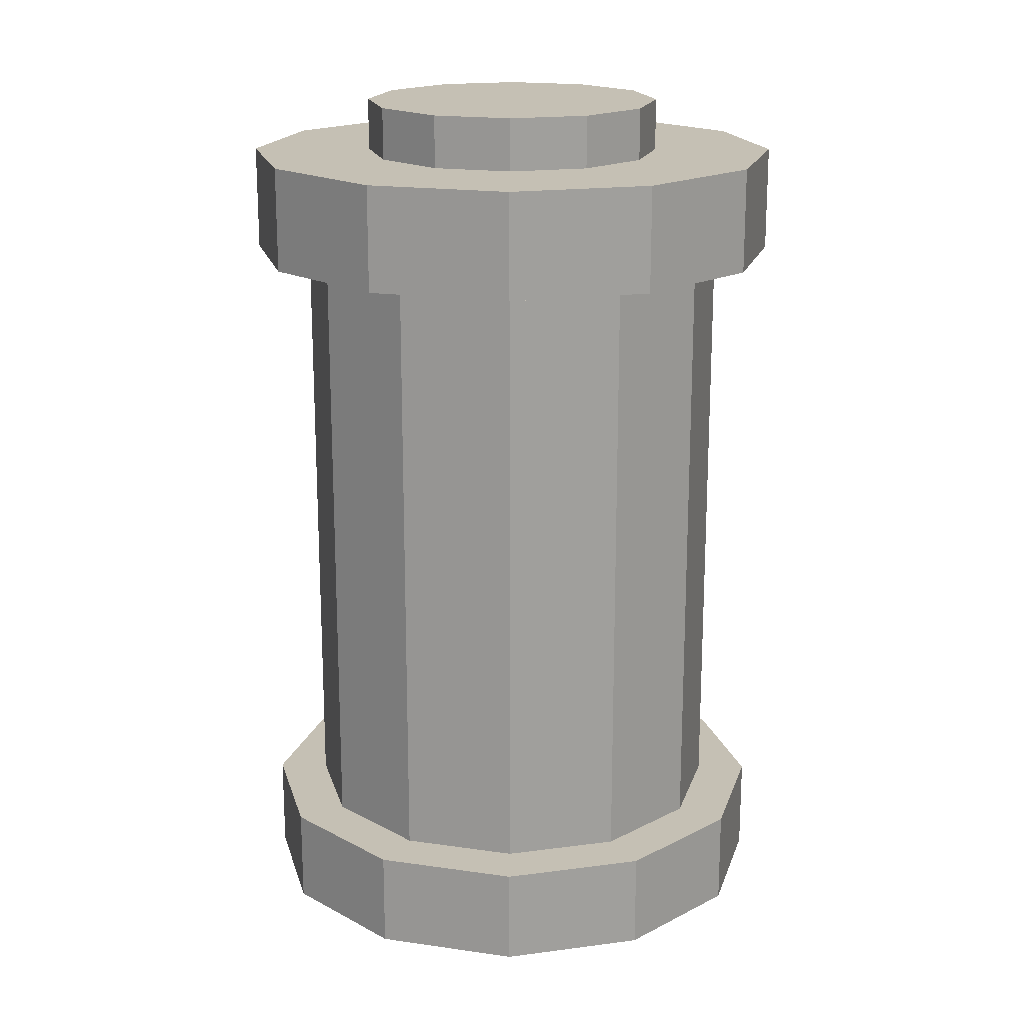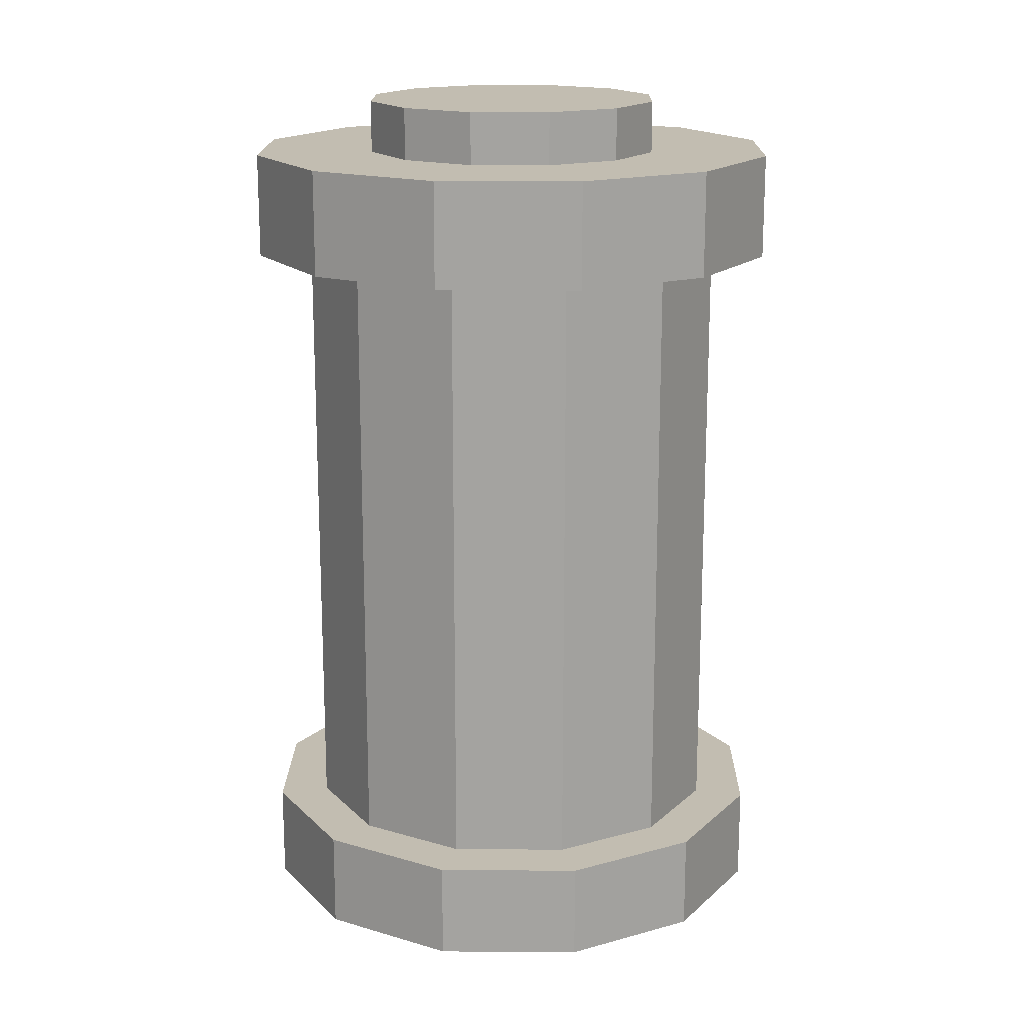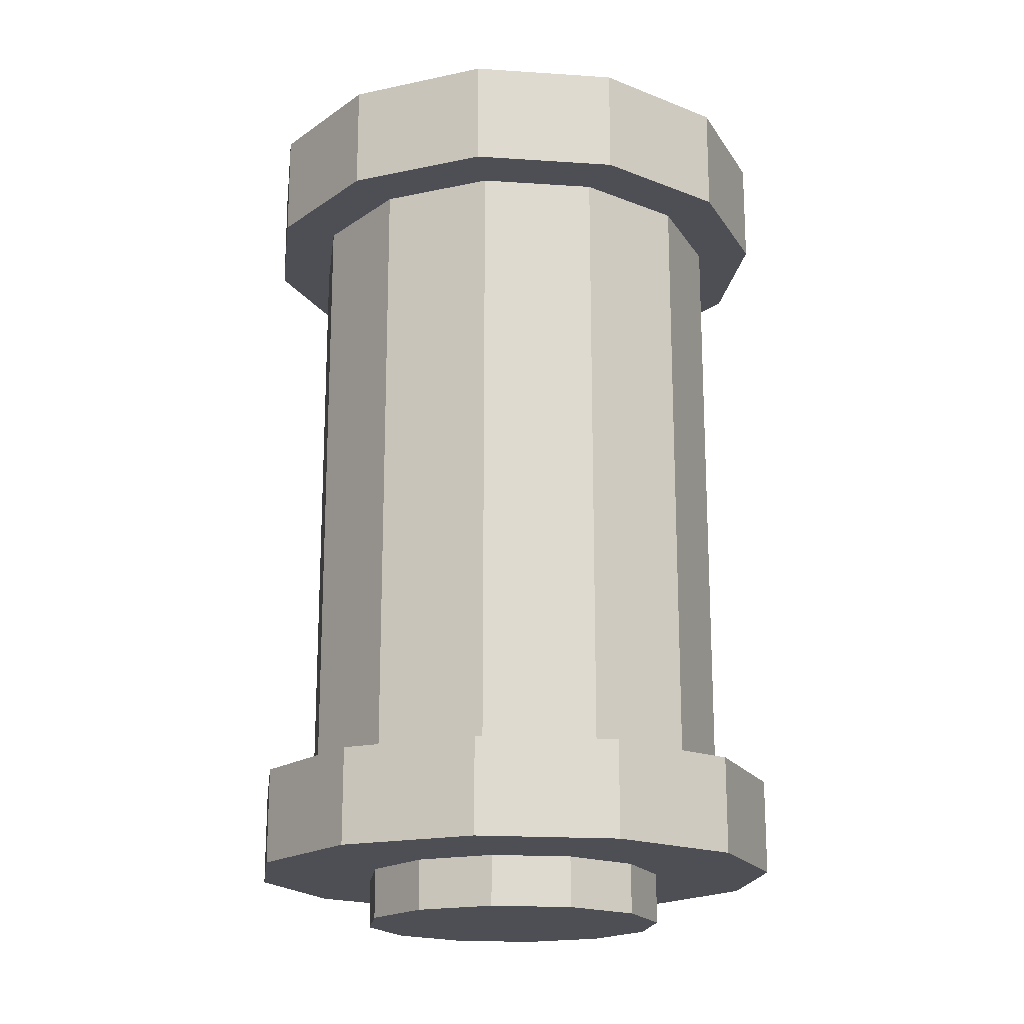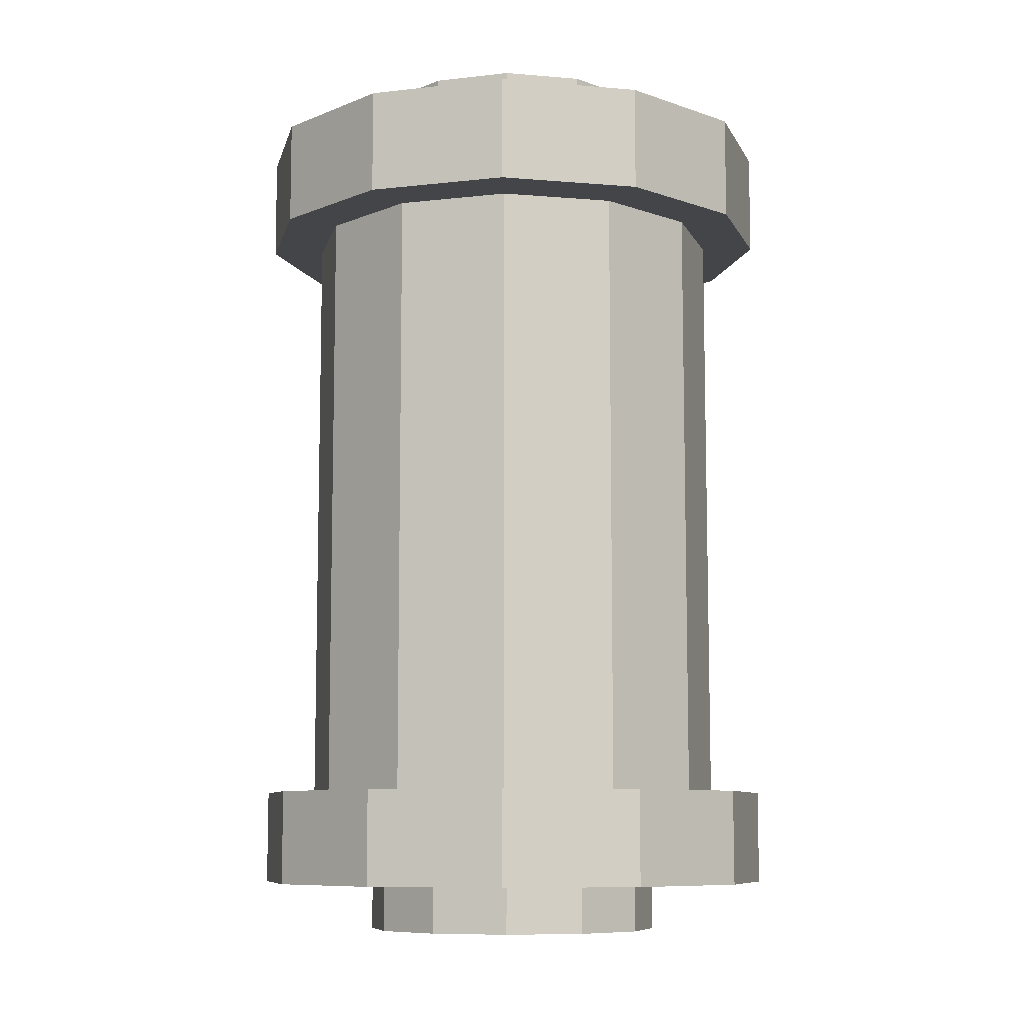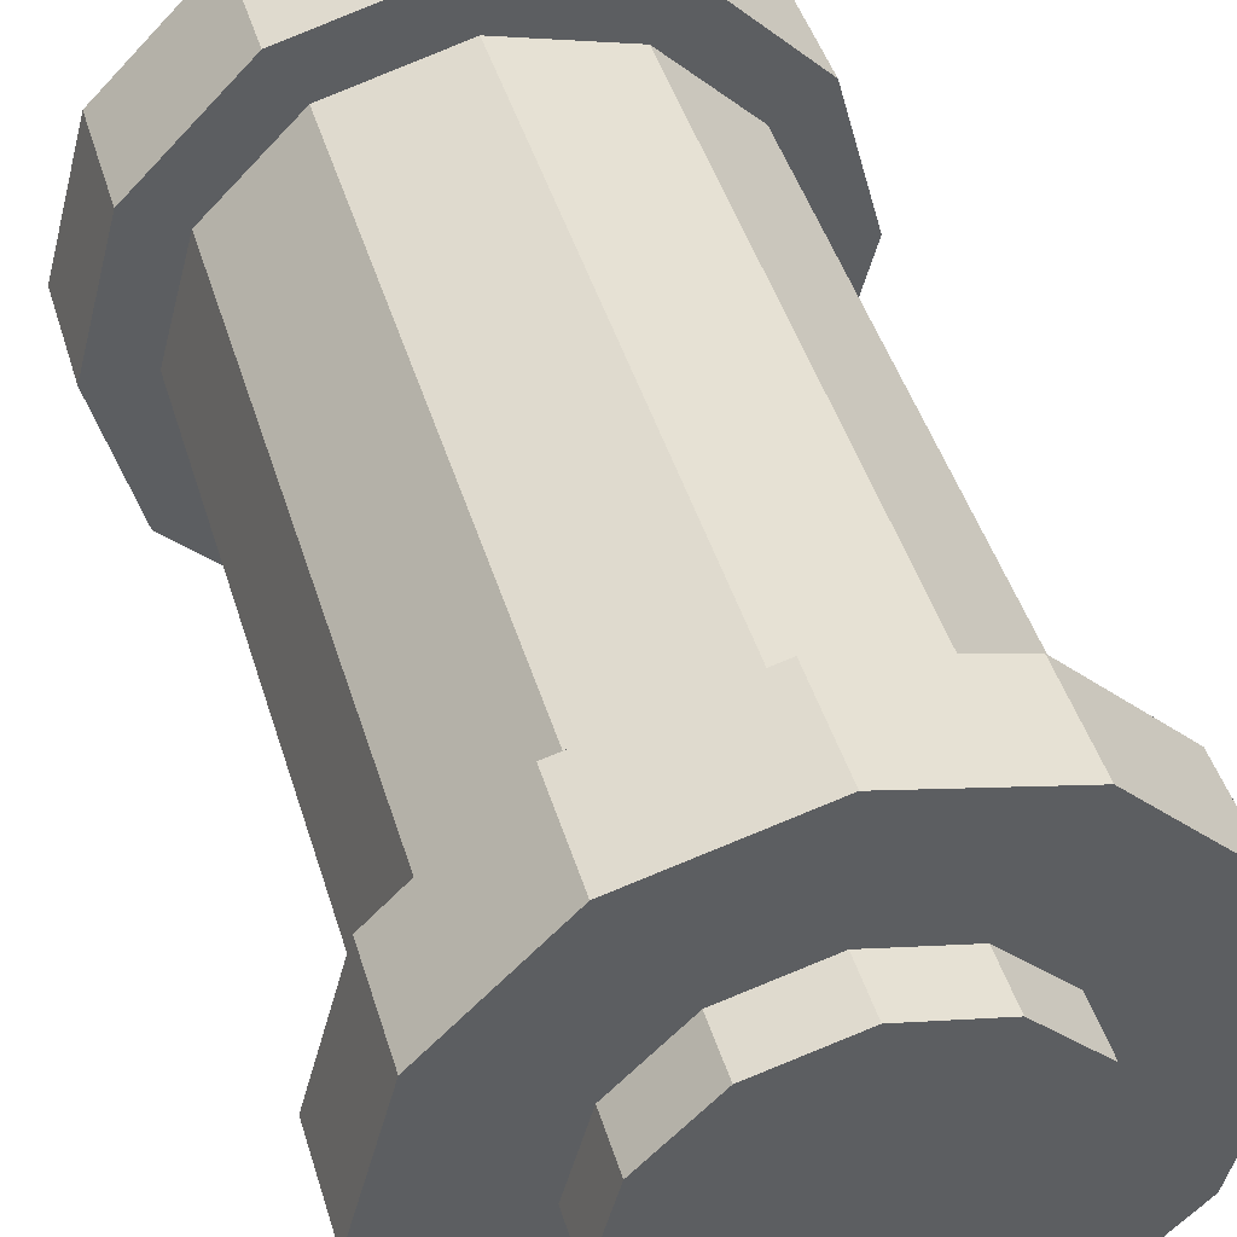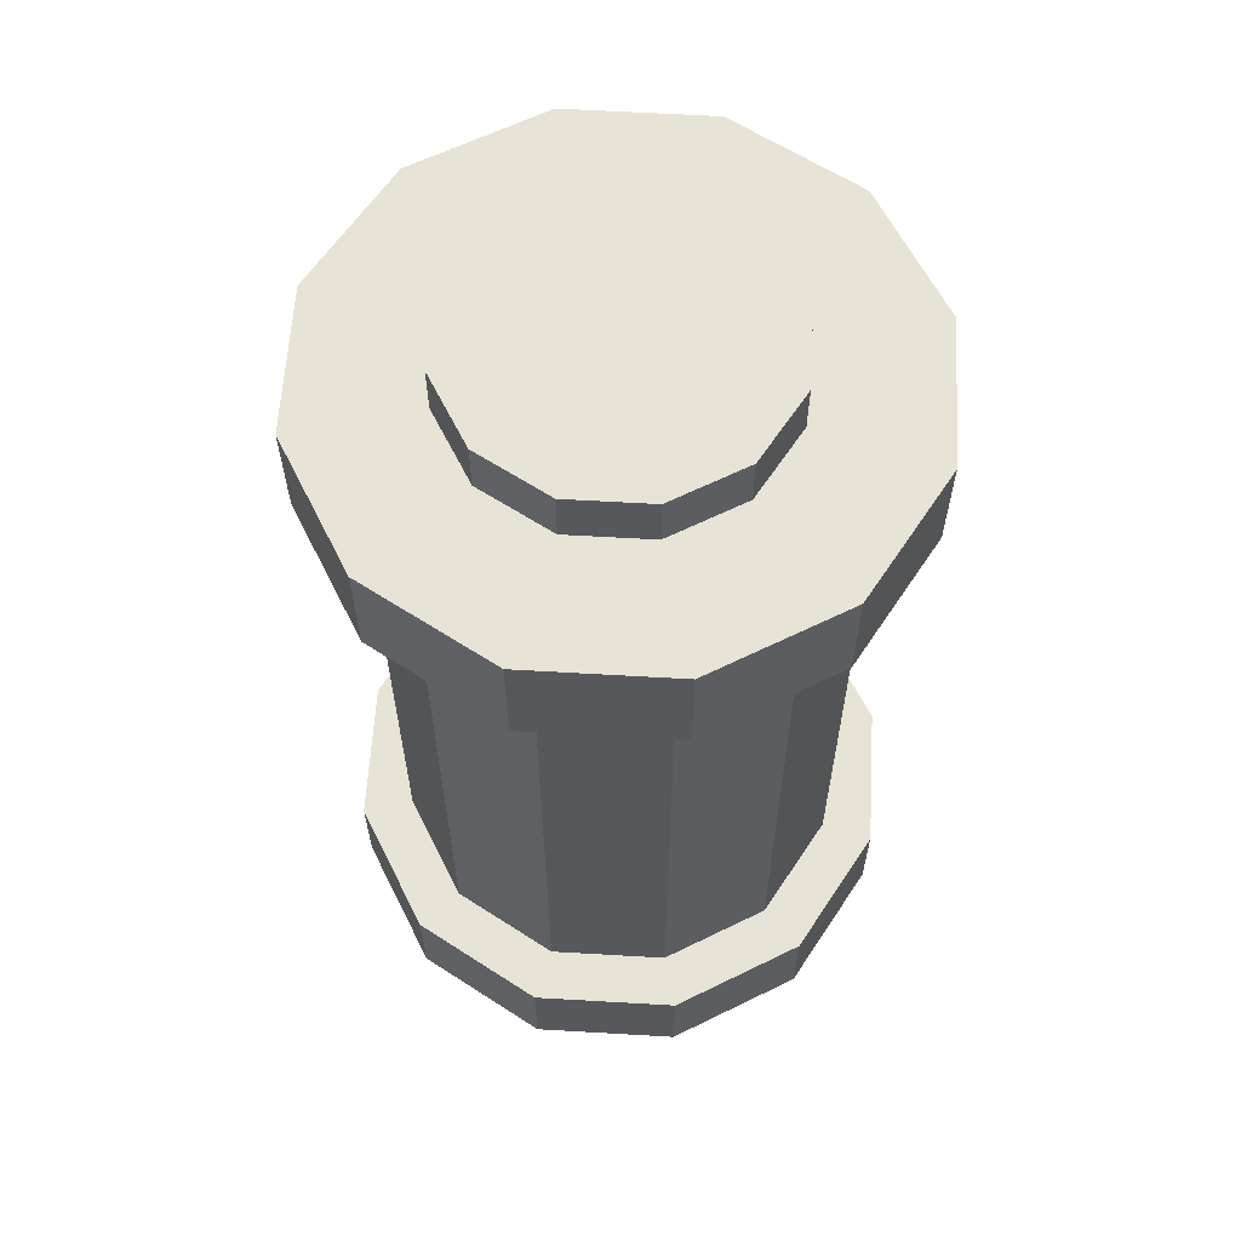
<metadata>
{"format":"obj","ext":"obj","renderer":"f3d","projection":"perspective","resolution":1024,"background":"white","views":[{"elev":18.4,"azim":0.6,"up":"+Y"},{"elev":16.9,"azim":165.8,"up":"+Y"},{"elev":-18.4,"azim":67.6,"up":"+Y"},{"elev":-8.8,"azim":-147.9,"up":"+Y"},{"elev":44.5,"azim":-16.4,"up":"+Z"},{"elev":61.8,"azim":48.4,"up":"+Y"}]}
</metadata>
<code>
o Cylinder
v 0 0 -0.71
v 0 2 -0.71
v 0.355 0 -0.6149
v 0.355 2 -0.6149
v 0.6149 0 -0.355
v 0.6149 2 -0.355
v 0.71 0 0
v 0.71 2 0
v 0.6149 0 0.355
v 0.6149 2 0.355
v 0.355 0 0.6149
v 0.355 2 0.6149
v 0 0 0.71
v 0 2 0.71
v -0.355 0 0.6149
v -0.355 2 0.6149
v -0.6149 0 0.355
v -0.6149 2 0.355
v -0.71 0 0
v -0.71 2 0
v -0.6149 0 -0.355
v -0.6149 2 -0.355
v -0.355 0 -0.6149
v -0.355 2 -0.6149
v 0.4428 2 -0.767
v 0 2 -0.8856
v 0.767 2 -0.4428
v 0.8856 2 0
v 0.767 2 0.4428
v 0.4428 2 0.767
v 0 2 0.8856
v -0.4428 2 0.767
v -0.767 2 0.4428
v -0.8856 2 0
v -0.767 2 -0.4428
v -0.4428 2 -0.767
v 0.2467 2.34 -0.4274
v 0 2.34 -0.4935
v 0.4274 2.34 -0.2467
v 0.4935 2.34 -0
v 0.4274 2.34 0.2467
v 0.2467 2.34 0.4274
v 0 2.34 0.4935
v -0.2467 2.34 0.4274
v -0.4274 2.34 0.2467
v -0.4935 2.34 0
v -0.4274 2.34 -0.2467
v -0.2467 2.34 -0.4274
v 0.4428 2.34 -0.767
v 0 2.34 -0.8856
v 0.767 2.34 -0.4428
v 0.8856 2.34 0
v 0.767 2.34 0.4428
v 0.4428 2.34 0.767
v 0 2.34 0.8856
v -0.4428 2.34 0.767
v -0.767 2.34 0.4428
v -0.8856 2.34 0
v -0.767 2.34 -0.4428
v -0.4428 2.34 -0.767
v 0.2467 2.509 -0.4274
v 0 2.509 -0.4935
v 0.4274 2.509 -0.2467
v 0.4935 2.509 -0
v 0.4274 2.509 0.2467
v 0.2467 2.509 0.4274
v 0 2.509 0.4935
v -0.2467 2.509 0.4274
v -0.4274 2.509 0.2467
v -0.4935 2.509 0
v -0.4274 2.509 -0.2467
v -0.2467 2.509 -0.4274
v 0 0 -0.8754
v 0.4377 0 -0.7581
v 0.7581 0 -0.4377
v 0.8754 0 0
v 0.7581 0 0.4377
v 0.4377 0 0.7581
v 0 0 0.8754
v -0.4377 0 0.7581
v -0.7581 0 0.4377
v -0.8754 0 0
v -0.7581 0 -0.4377
v -0.4377 0 -0.7581
v 0 -0.3101 -0.4969
v 0.2484 -0.3101 -0.4303
v 0.4303 -0.3101 -0.2484
v 0.4969 -0.3101 -0
v 0.4303 -0.3101 0.2484
v 0.2484 -0.3101 0.4303
v 0 -0.3101 0.4969
v -0.2484 -0.3101 0.4303
v -0.4303 -0.3101 0.2484
v -0.4969 -0.3101 0
v -0.4303 -0.3101 -0.2484
v -0.2484 -0.3101 -0.4303
v -0 -0.3101 -0.8754
v 0.4377 -0.3101 -0.7581
v 0.7581 -0.3101 -0.4377
v 0.8754 -0.3101 0
v 0.7581 -0.3101 0.4377
v 0.4377 -0.3101 0.7581
v 0 -0.3101 0.8754
v -0.4377 -0.3101 0.7581
v -0.7581 -0.3101 0.4377
v -0.8754 -0.3101 0
v -0.7581 -0.3101 -0.4377
v -0.4377 -0.3101 -0.7581
v 0 -0.4725 -0.4969
v 0.2484 -0.4725 -0.4303
v 0.4303 -0.4725 -0.2484
v 0.4969 -0.4725 -0
v 0.4303 -0.4725 0.2484
v 0.2484 -0.4725 0.4303
v 0 -0.4725 0.4969
v -0.2484 -0.4725 0.4303
v -0.4303 -0.4725 0.2484
v -0.4969 -0.4725 0
v -0.4303 -0.4725 -0.2484
v -0.2484 -0.4725 -0.4303
f 1 2 4 3
f 3 4 6 5
f 5 6 8 7
f 7 8 10 9
f 9 10 12 11
f 11 12 14 13
f 13 14 16 15
f 15 16 18 17
f 17 18 20 19
f 19 20 22 21
f 8 6 27 28
f 21 22 24 23
f 23 24 2 1
f 17 19 82 81
f 32 31 55 56
f 24 22 35 36
f 6 4 25 27
f 22 20 34 35
f 20 18 33 34
f 18 16 32 33
f 16 14 31 32
f 14 12 30 31
f 12 10 29 30
f 10 8 28 29
f 2 24 36 26
f 4 2 26 25
f 47 46 70 71
f 29 28 52 53
f 36 35 59 60
f 25 26 50 49
f 33 32 56 57
f 30 29 53 54
f 26 36 60 50
f 27 25 49 51
f 34 33 57 58
f 31 30 54 55
f 28 27 51 52
f 35 34 58 59
f 38 37 49 50
f 37 39 51 49
f 39 40 52 51
f 40 41 53 52
f 41 42 54 53
f 42 43 55 54
f 43 44 56 55
f 44 45 57 56
f 45 46 58 57
f 46 47 59 58
f 47 48 60 59
f 48 38 50 60
f 61 62 72 71 70 69 68 67 66 65 64 63
f 44 43 67 68
f 41 40 64 65
f 48 47 71 72
f 37 38 62 61
f 45 44 68 69
f 42 41 65 66
f 38 48 72 62
f 39 37 61 63
f 46 45 69 70
f 43 42 66 67
f 40 39 63 64
f 75 76 100 99
f 15 17 81 80
f 13 15 80 79
f 11 13 79 78
f 9 11 78 77
f 7 9 77 76
f 23 1 73 84
f 1 3 74 73
f 5 7 76 75
f 21 23 84 83
f 3 5 75 74
f 19 21 83 82
f 90 91 115 114
f 82 83 107 106
f 79 80 104 103
f 76 77 101 100
f 83 84 108 107
f 73 74 98 97
f 80 81 105 104
f 77 78 102 101
f 84 73 97 108
f 74 75 99 98
f 81 82 106 105
f 78 79 103 102
f 86 85 97 98
f 87 86 98 99
f 88 87 99 100
f 89 88 100 101
f 90 89 101 102
f 91 90 102 103
f 92 91 103 104
f 93 92 104 105
f 94 93 105 106
f 95 94 106 107
f 96 95 107 108
f 85 96 108 97
f 109 110 111 112 113 114 115 116 117 118 119 120
f 87 88 112 111
f 94 95 119 118
f 91 92 116 115
f 88 89 113 112
f 95 96 120 119
f 85 86 110 109
f 92 93 117 116
f 89 90 114 113
f 96 85 109 120
f 86 87 111 110
f 93 94 118 117

</code>
